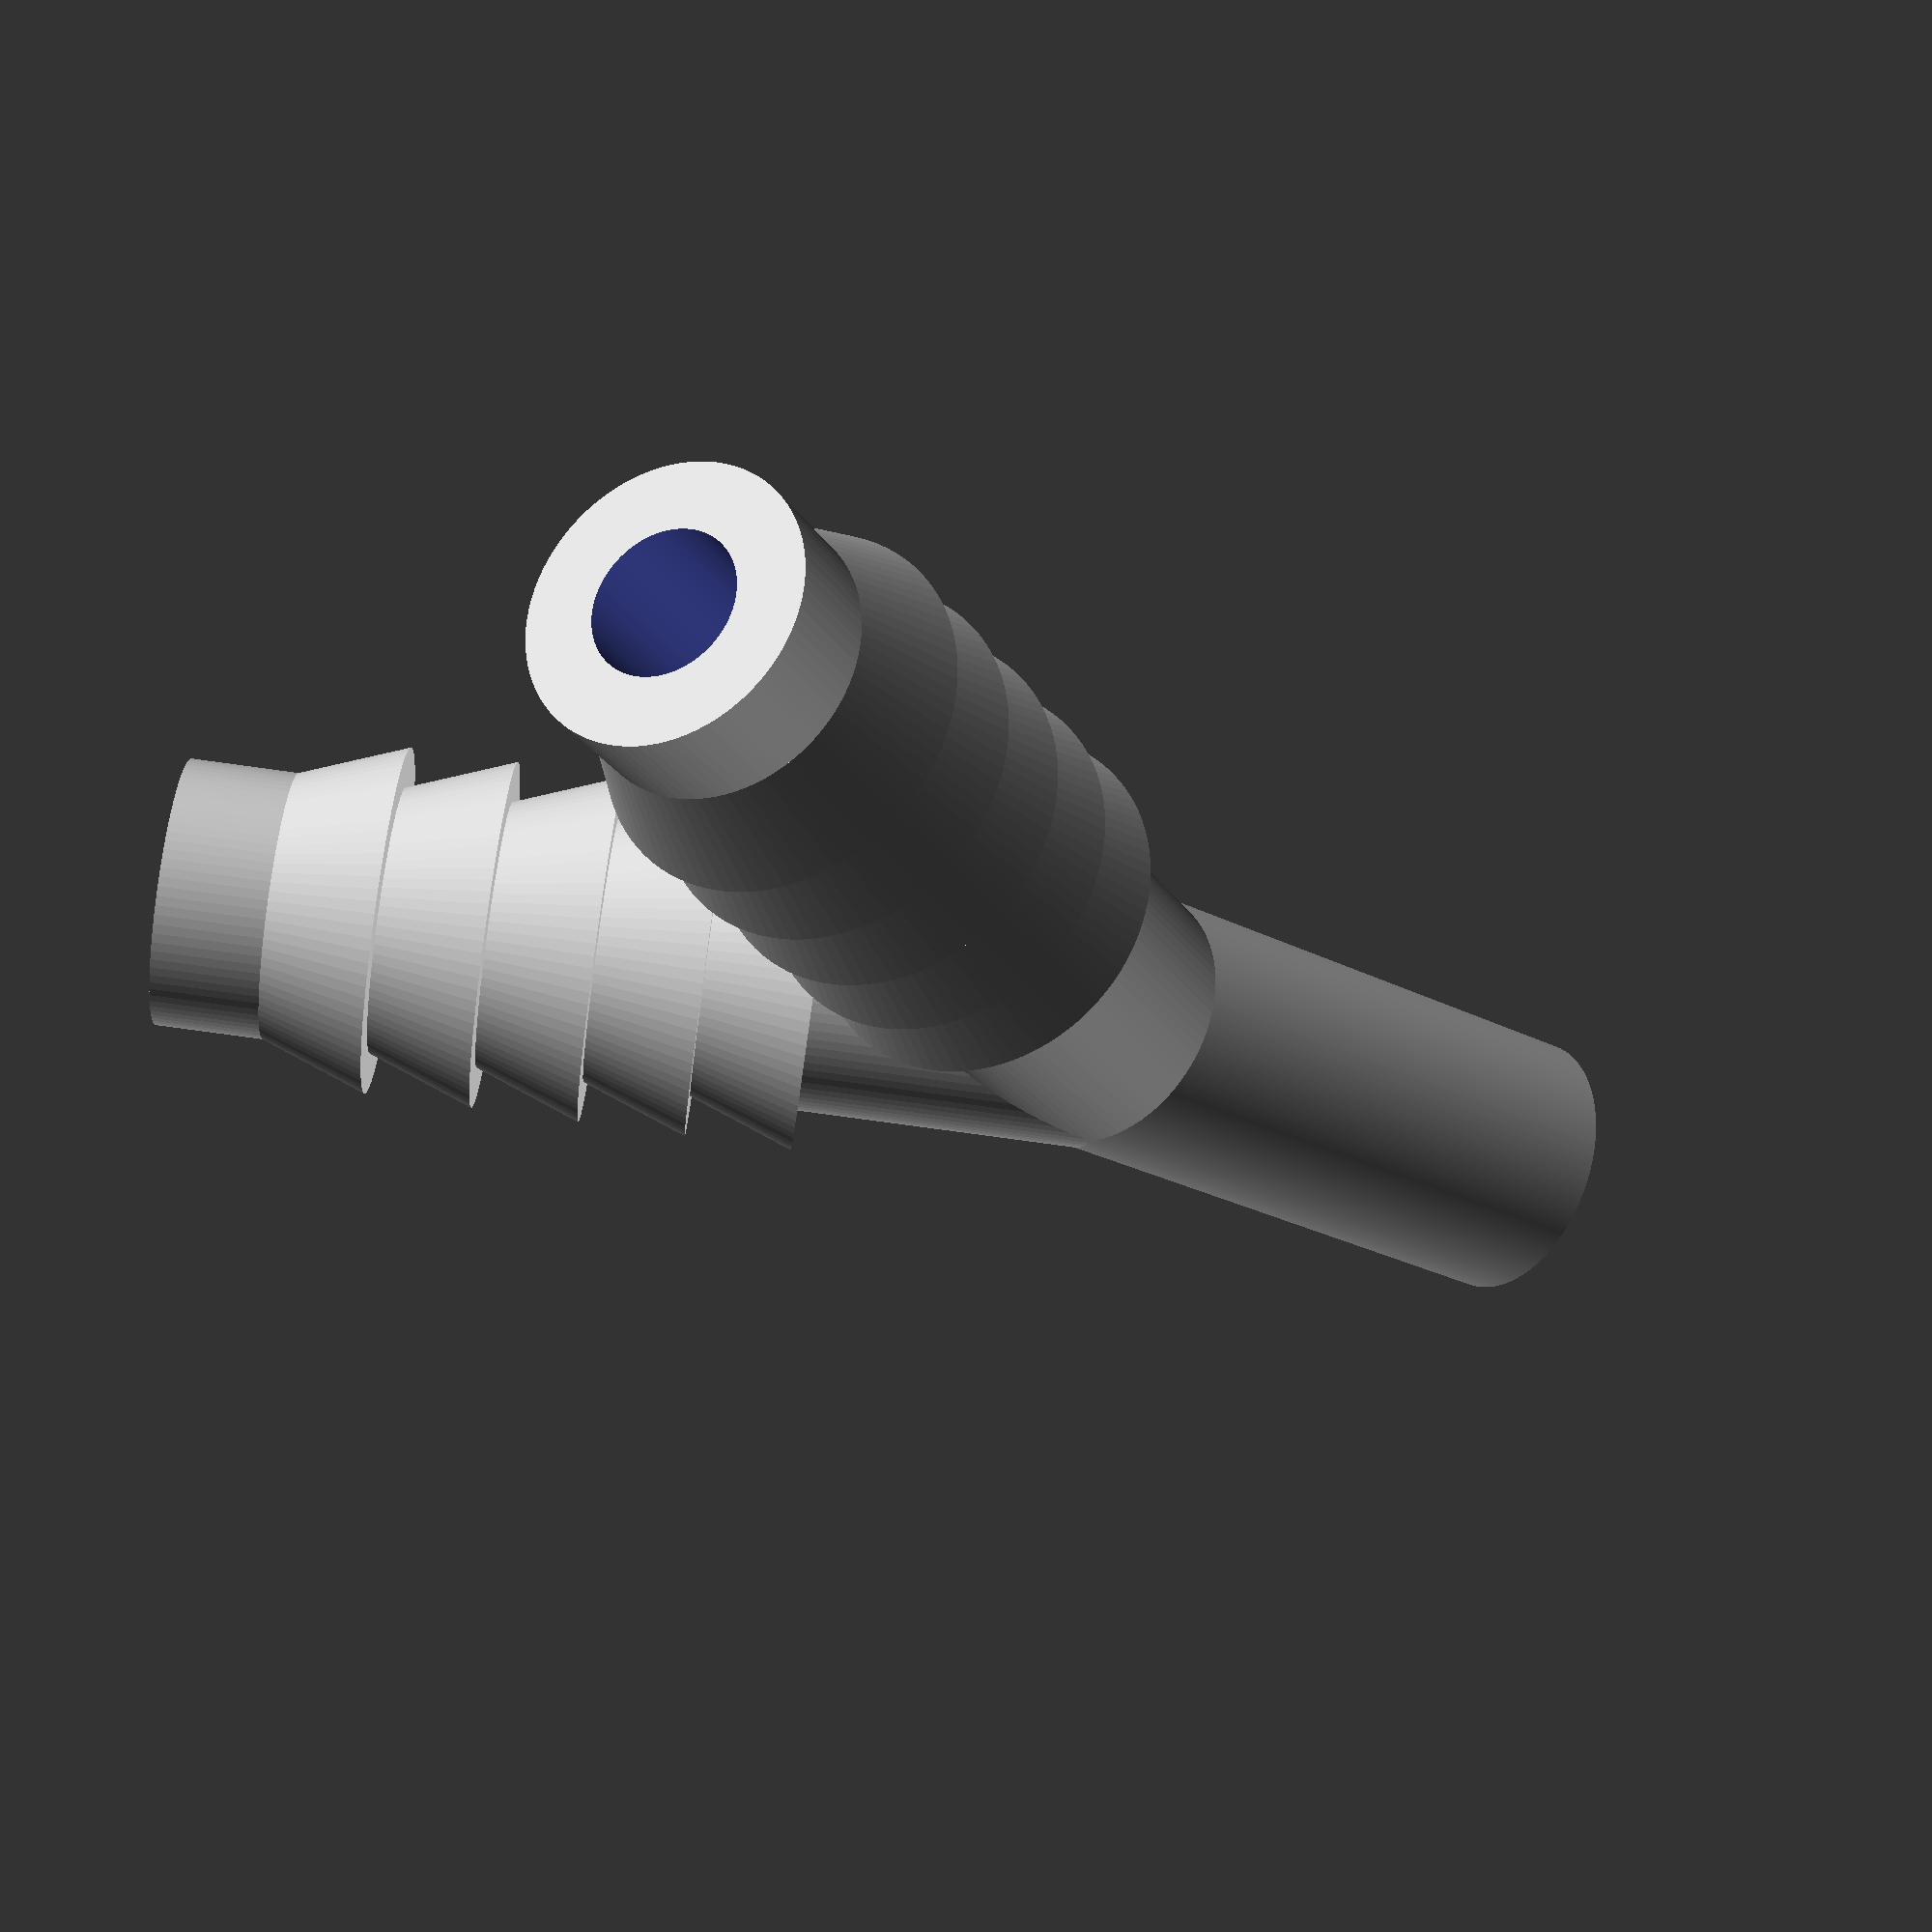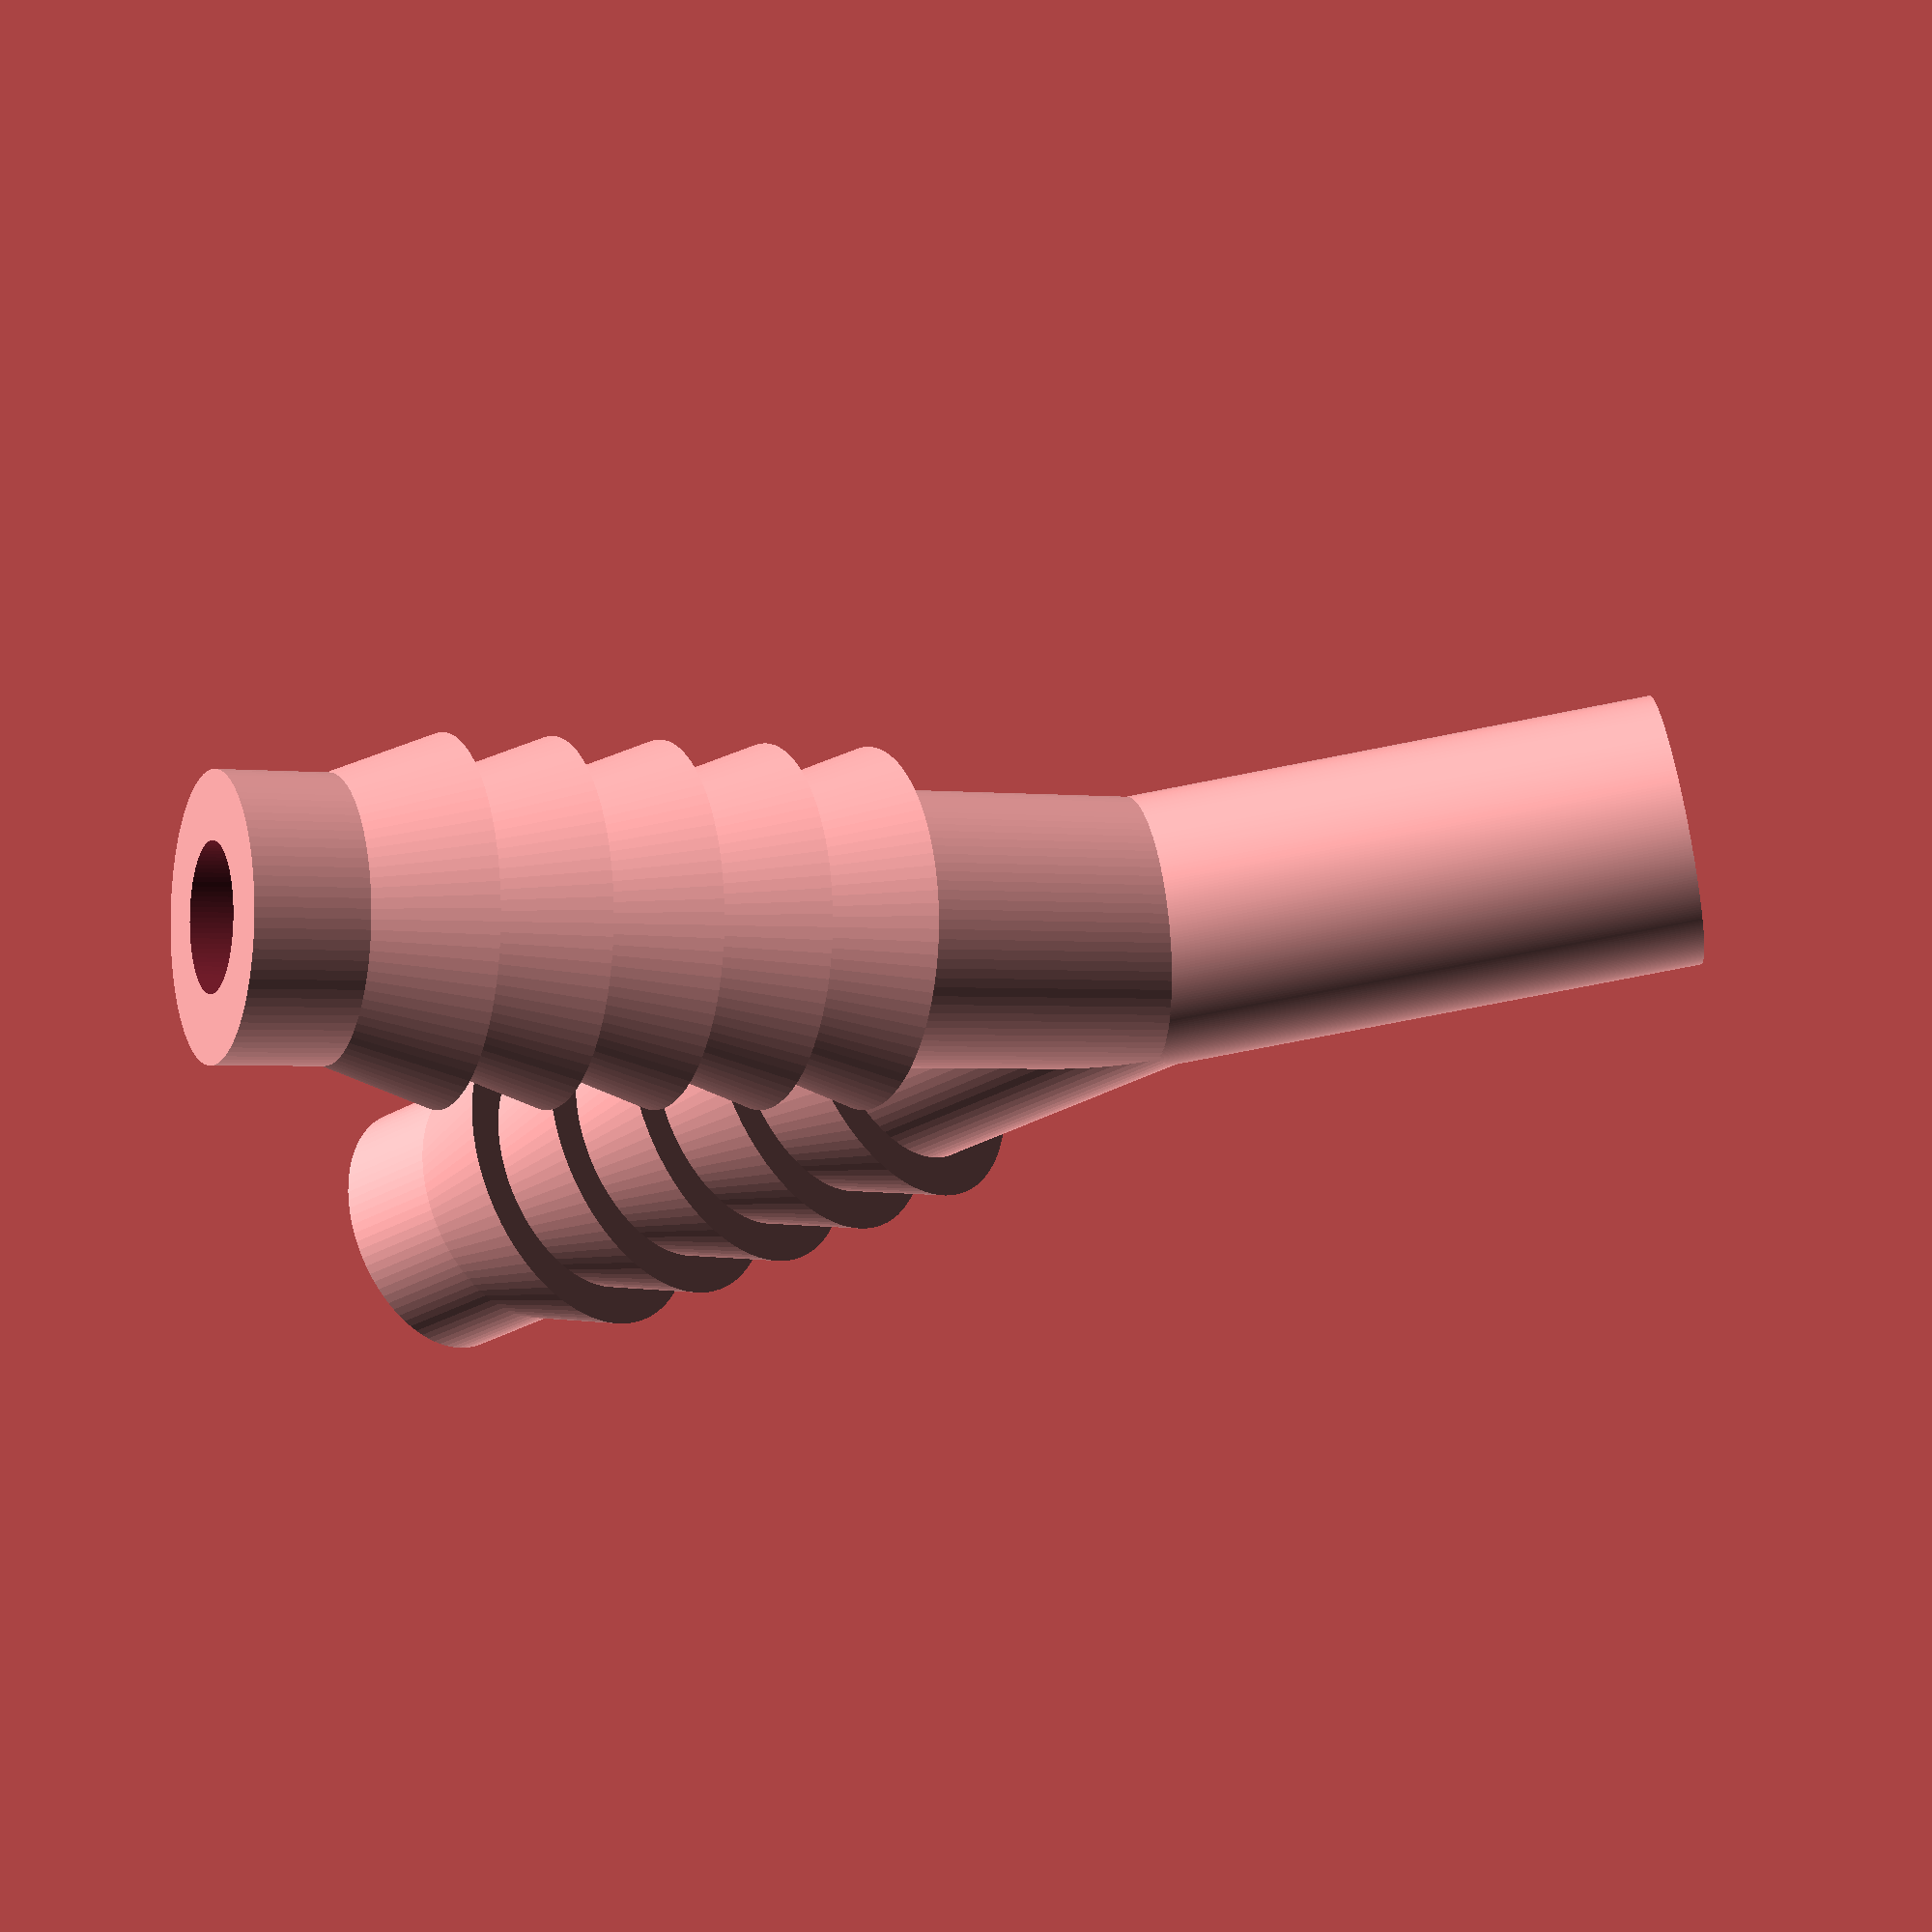
<openscad>


difference(){
cylinder(r=5/2,h=10,$fn=300);
translate([0,0,-1])cylinder(r=3/2,h=20,$fn=300);
}
// Super-Duper Parametric Hose Barb
$fn = 90;

// Hose Outer Diameter (used to calculate shlouder length)
hose_od = 6;
// Hose Inner Diameter
hose_id = 5;

// How far the barbs swell the diameter.
swell = 1.5;

// Wall thickness of the barb.
wall_thickness = 1.2;

// Number of barbs.
barbs = 5;
// How far between each barb section?
barb_length = 2;

// Do you want to render the outer shell?
shell = true;

// Do you want to render the bore?
bore = true;

// Flattens the barbs on one end. Usefull if youre printing barbs at angles, as the flattened side can be rotated downward facing the bed.
ezprint = false;

rotate([0,30,0])barb(hose_od = hose_od, hose_id = hose_id, swell = swell, wall_thickness = wall_thickness, barbs = barbs, barb_length = barb_length, shell = shell, bore = bore, ezprint = ezprint);
rotate([0,-30,0])barb(hose_od = hose_od, hose_id = hose_id, swell = swell, wall_thickness = wall_thickness, barbs = barbs, barb_length = barb_length, shell = shell, bore = bore, ezprint = ezprint);



module barb(hose_od = 21.5, hose_id = 15, swell = 1, wall_thickness = 1.31, barbs = 3, barb_length = 2, shell = true, bore = true, ezprint = true) {
    id = hose_id - (2 * wall_thickness);
    translate([0, 0, -((barb_length * (barbs + 1)) + 4.5 + (hose_od - hose_id))])
    difference() {
        union() {
            if (shell == true) {
                cylinder(d = hose_id, h = barb_length);
                for (z = [1 : 1 : barbs]) {
                    translate([0, 0, z * barb_length]) cylinder(d1 = hose_id, d2 = hose_id + swell, h = barb_length);
                }
                translate([0, 0, barb_length * (barbs + 1)]) cylinder(d = hose_id, h = 4.5 + (hose_od - hose_id));
            }
        }
        if (bore == true) {
            translate([0, 0, -1]) cylinder(d = id, h = (barb_length * (barbs + 1)) + 4.5 + (hose_od - hose_id) + 1);
        }
        if (ezprint == true) {
            difference() {
                cylinder(d = hose_id + (swell * 3), h = (barb_length * (barbs + 1)));
                translate([swell, 0, 0]) cylinder(d = hose_id + (swell * 2), h = (barb_length * (barbs + 1)));
            }
        }
    }
}

</openscad>
<views>
elev=30.9 azim=349.1 roll=234.6 proj=p view=wireframe
elev=75.6 azim=305.6 roll=281.2 proj=p view=wireframe
</views>
